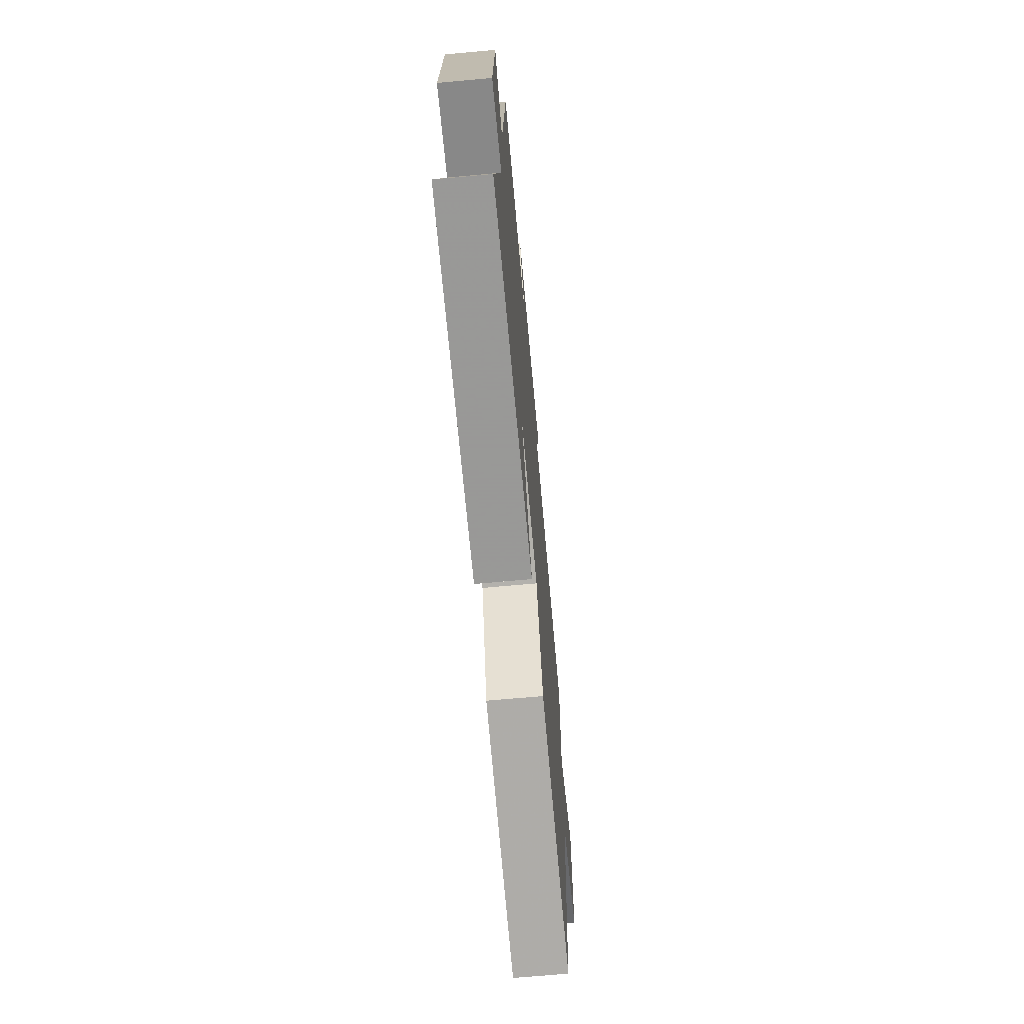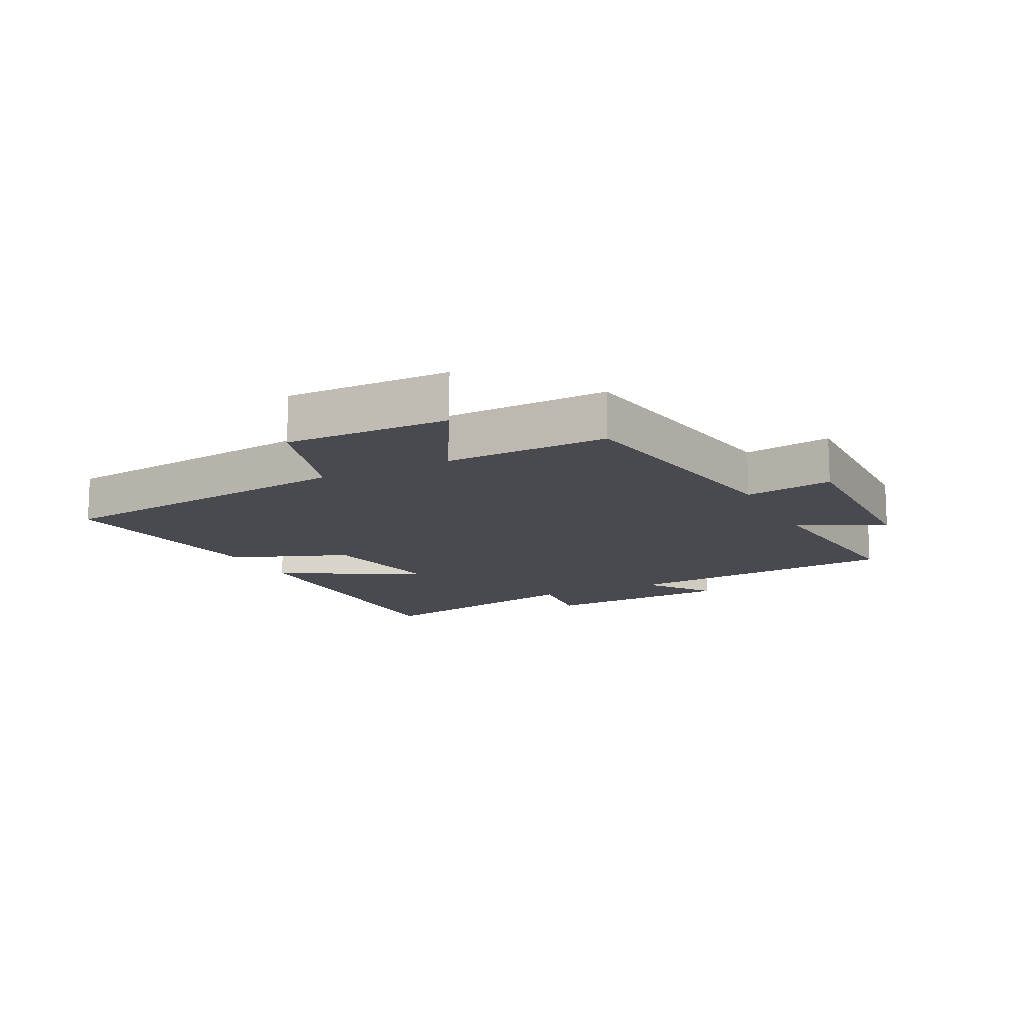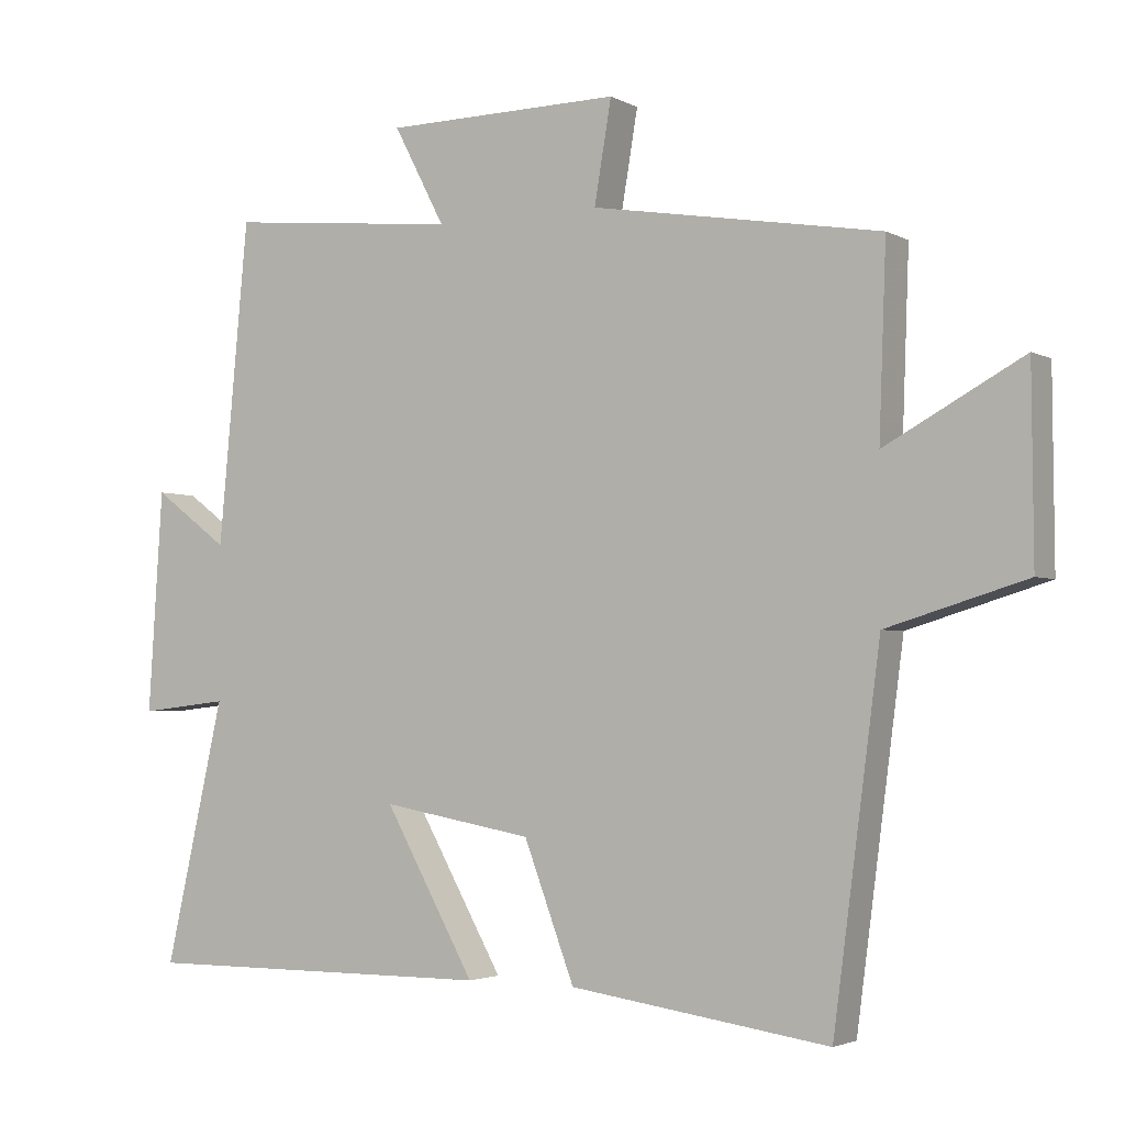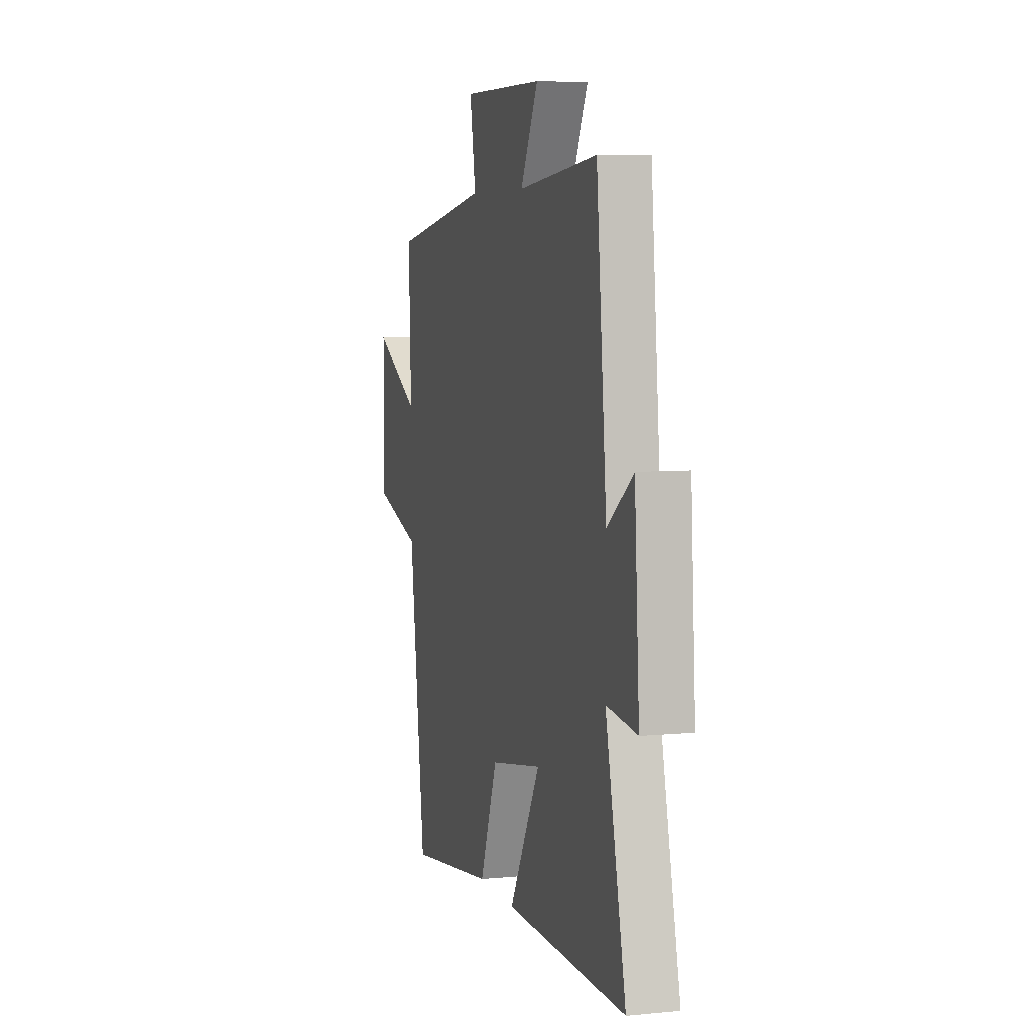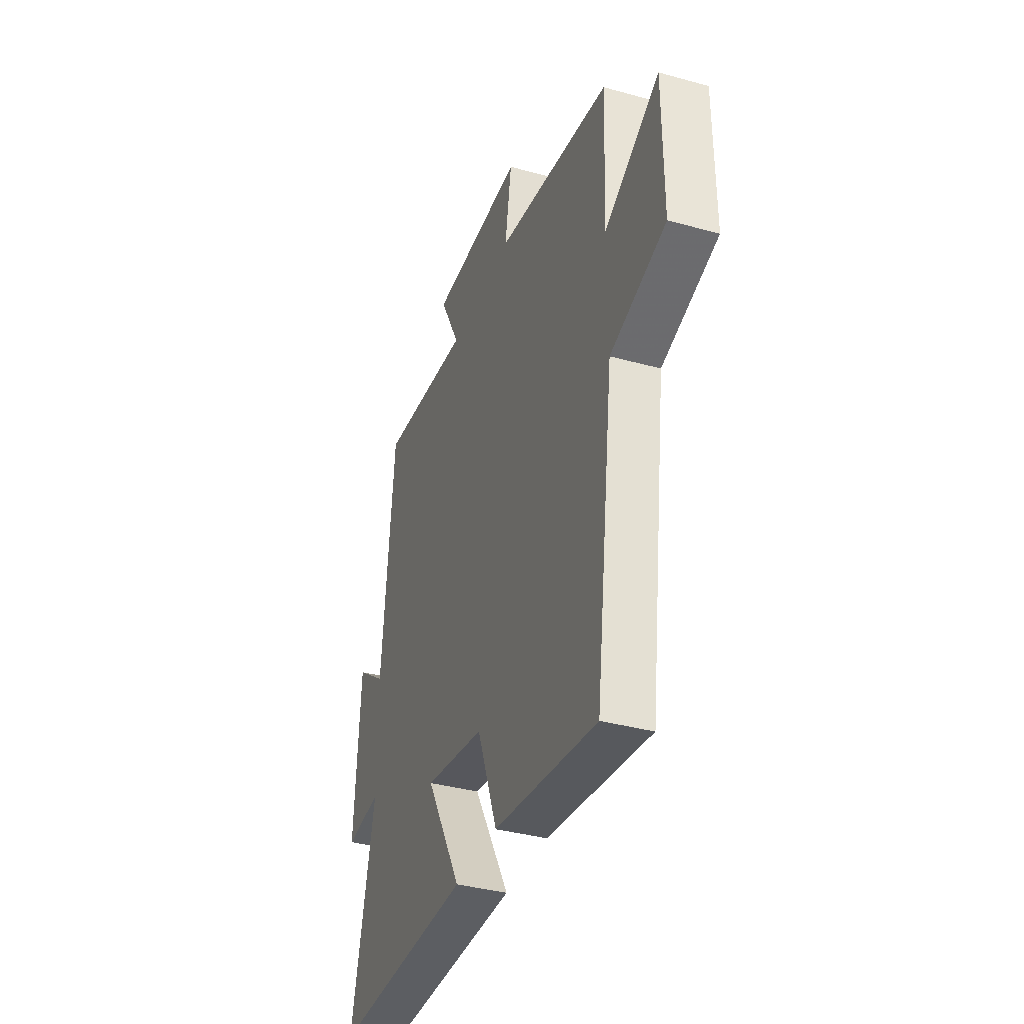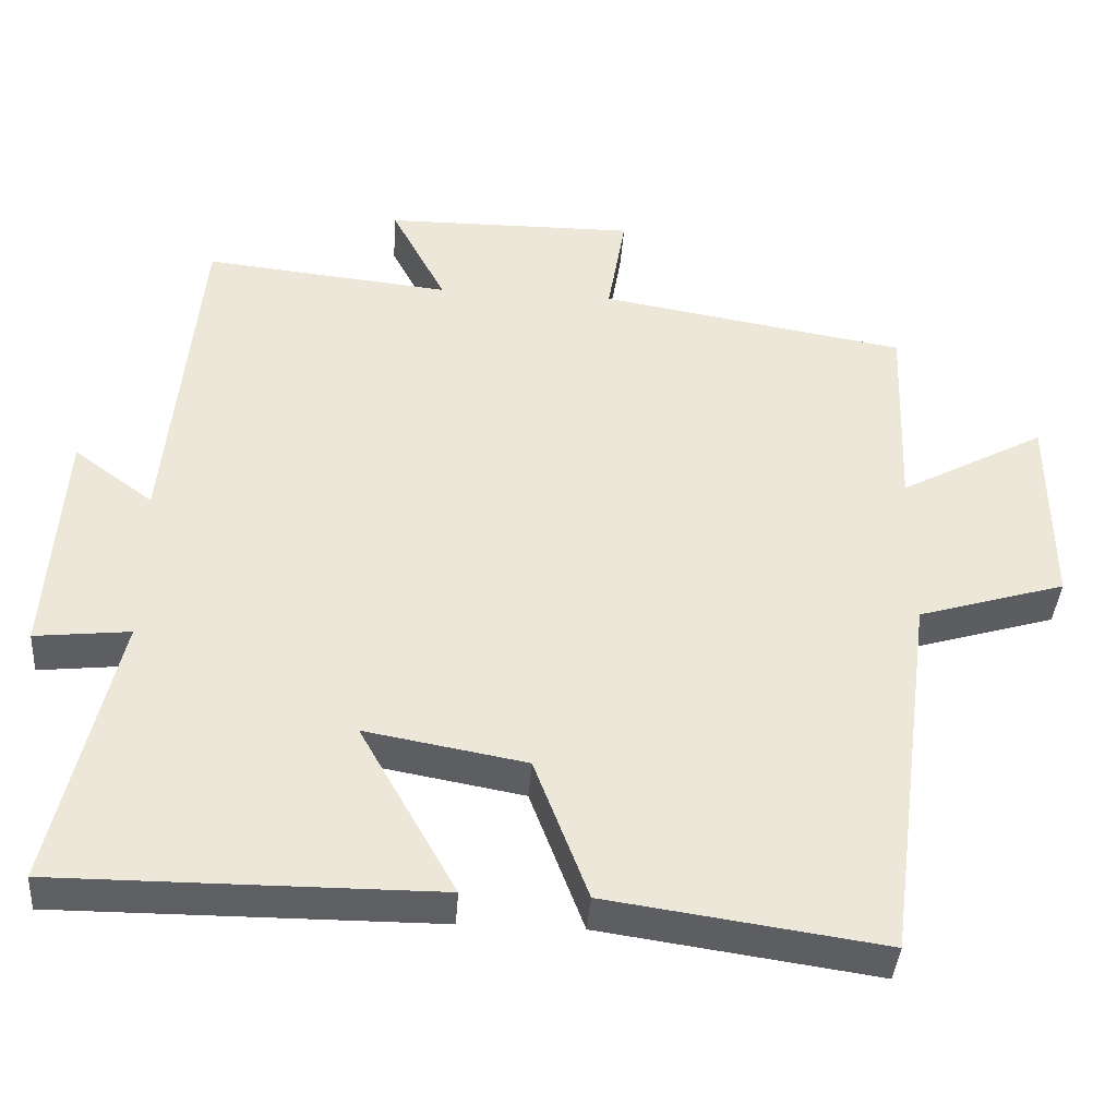
<metadata>
{"format":"obj","ext":"obj","renderer":"f3d","projection":"perspective","resolution":1024,"background":"white","views":[{"elev":-69.0,"azim":95.2,"up":"+Z"},{"elev":-13.5,"azim":-63.7,"up":"+Y"},{"elev":-3.0,"azim":-149.4,"up":"+Z"},{"elev":6.2,"azim":73.9,"up":"+Z"},{"elev":-37.2,"azim":-109.6,"up":"+Z"},{"elev":-39.9,"azim":175.8,"up":"+Z"}]}
</metadata>
<code>
v -0.434 0.07 -0.552
v -0.5 0.07 -0.05
v -0.695 0.07 0.009
v -0.693 0.07 0.273
v -0.5 0.07 0.168
v -0.51 0.07 0.432
v -0.104 0.07 0.5
v -0.128 0.07 0.642
v 0.204 0.07 0.638
v 0.132 0.07 0.5
v 0.458 0.07 0.533
v 0.5 0.07 0.082
v 0.605 0.07 0.16
v 0.625 0.07 -0.15
v 0.5 0.07 -0.136
v 0.583 0.07 -0.502
v 0.085 0.07 -0.5
v 0.212 0.07 -0.273
v 0 0.07 -0.311
v -0.071 0.07 -0.5
v -0.434 0 -0.552
v -0.5 0 -0.05
v -0.695 0 0.009
v -0.693 0 0.273
v -0.5 0 0.168
v -0.51 0 0.432
v -0.104 0 0.5
v -0.128 0 0.642
v 0.204 0 0.638
v 0.132 0 0.5
v 0.458 0 0.533
v 0.5 0 0.082
v 0.605 0 0.16
v 0.625 0 -0.15
v 0.5 0 -0.136
v 0.583 0 -0.502
v 0.085 0 -0.5
v 0.212 0 -0.273
v 0 0 -0.311
v -0.071 0 -0.5
f 19 20 1 2
f 18 19 2
f 15 16 17 18
f 15 18 2
f 12 13 14 15
f 15 2 3
f 12 15 3
f 11 12 3
f 10 11 3
f 7 8 9 10
f 5 6 7 10
f 5 10 3
f 3 4 5
f 22 21 40 39
f 22 39 38
f 38 37 36 35
f 22 38 35
f 35 34 33 32
f 23 22 35
f 23 35 32
f 23 32 31
f 23 31 30
f 30 29 28 27
f 30 27 26 25
f 23 30 25
f 25 24 23
f 1 21 22 2
f 2 22 23 3
f 3 23 24 4
f 4 24 25 5
f 5 25 26 6
f 6 26 27 7
f 7 27 28 8
f 8 28 29 9
f 9 29 30 10
f 10 30 31 11
f 11 31 32 12
f 12 32 33 13
f 13 33 34 14
f 14 34 35 15
f 15 35 36 16
f 16 36 37 17
f 17 37 38 18
f 18 38 39 19
f 19 39 40 20
f 20 40 21 1

</code>
